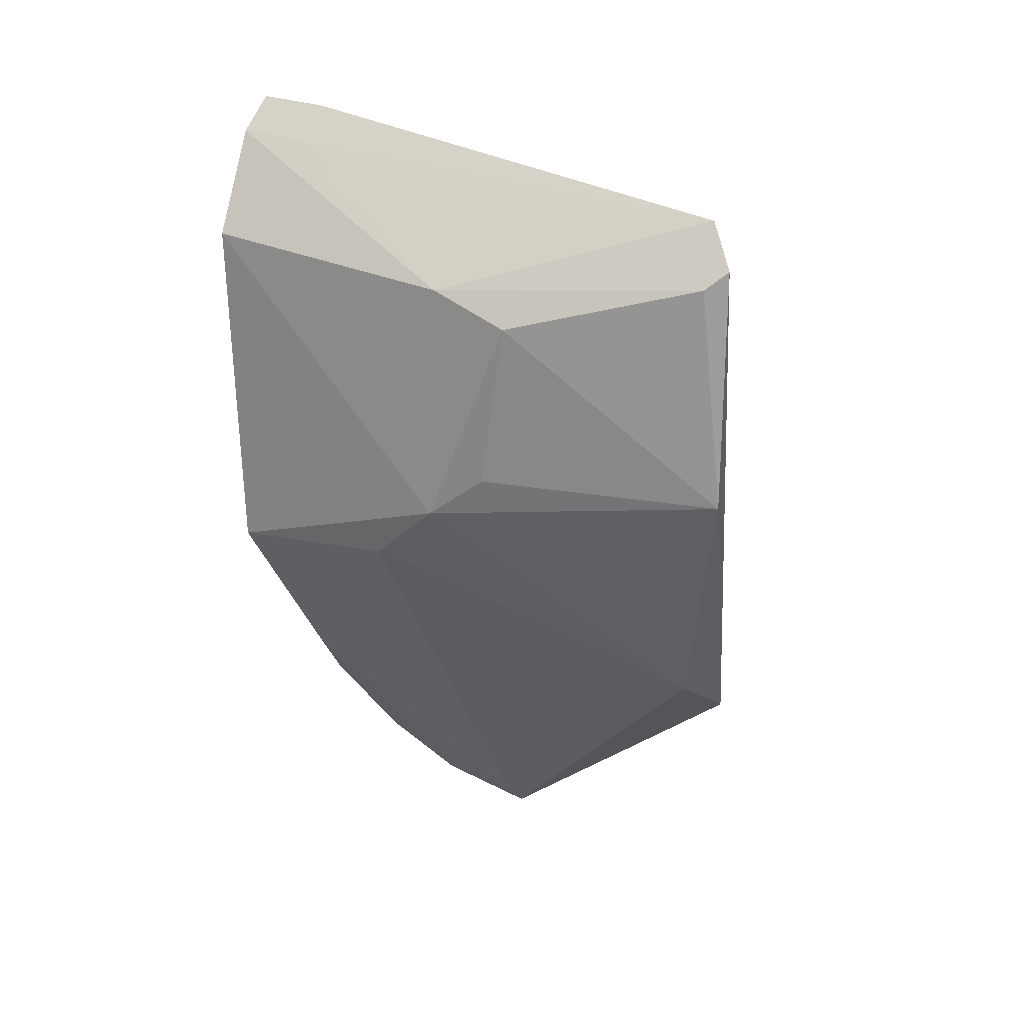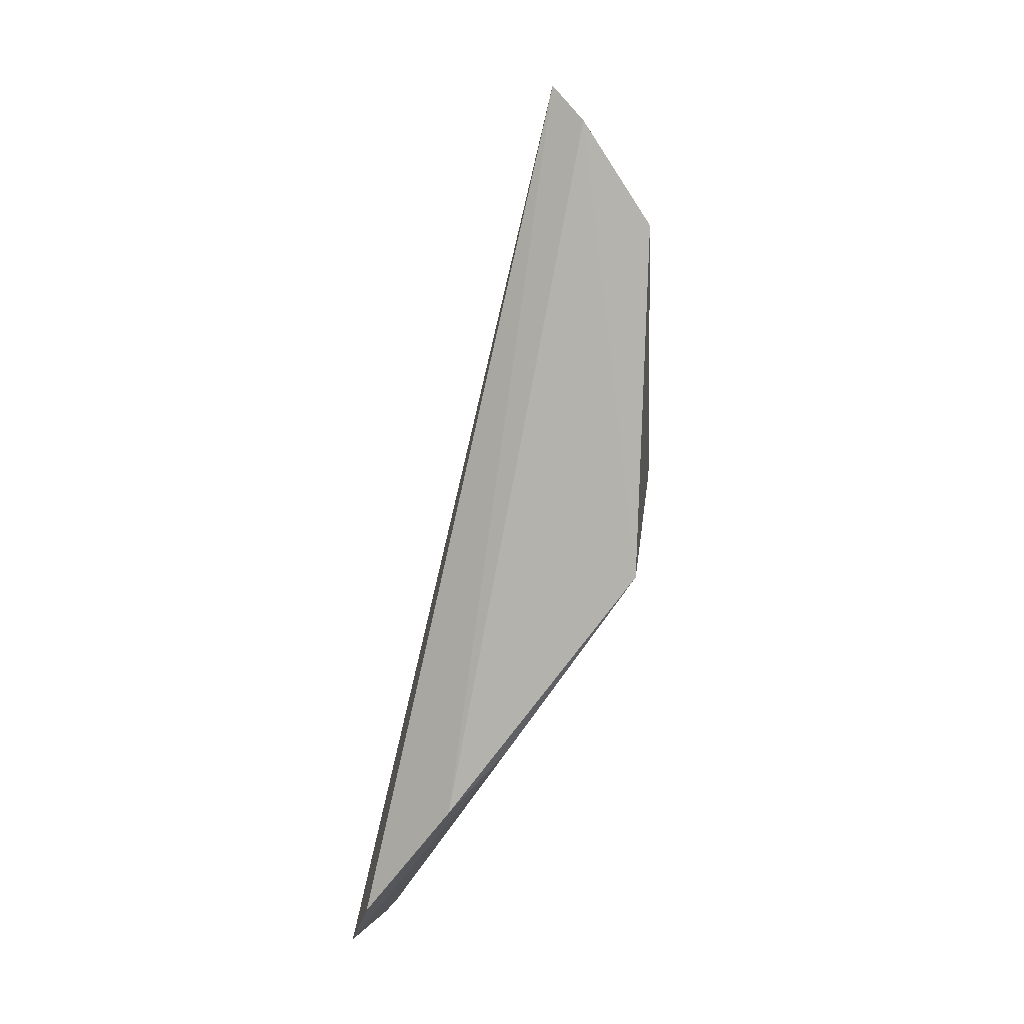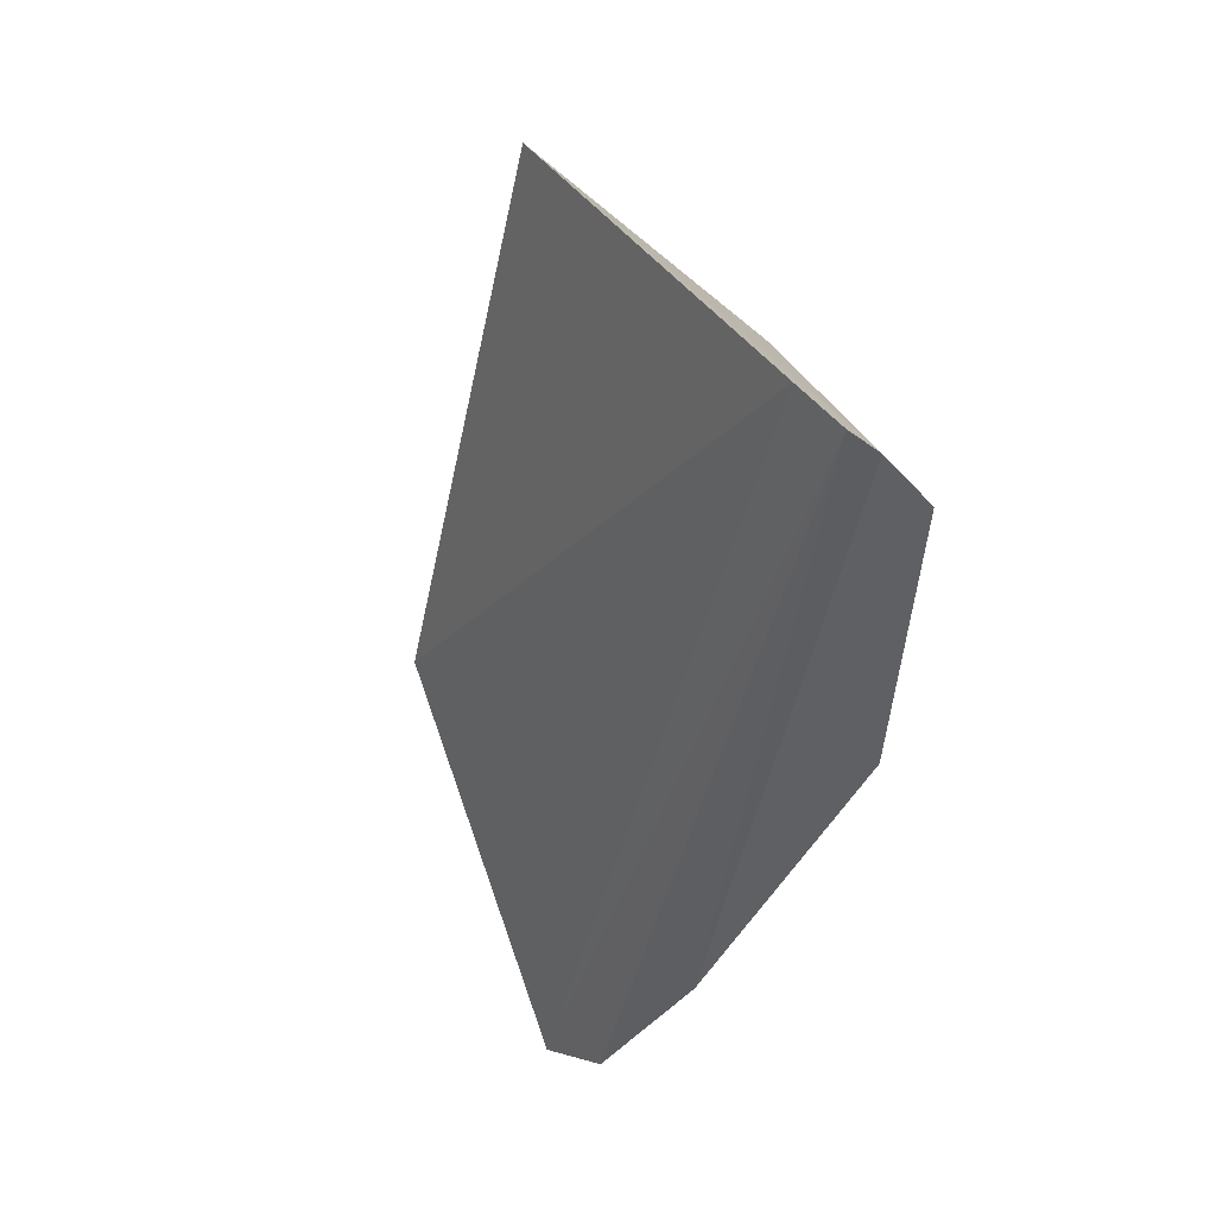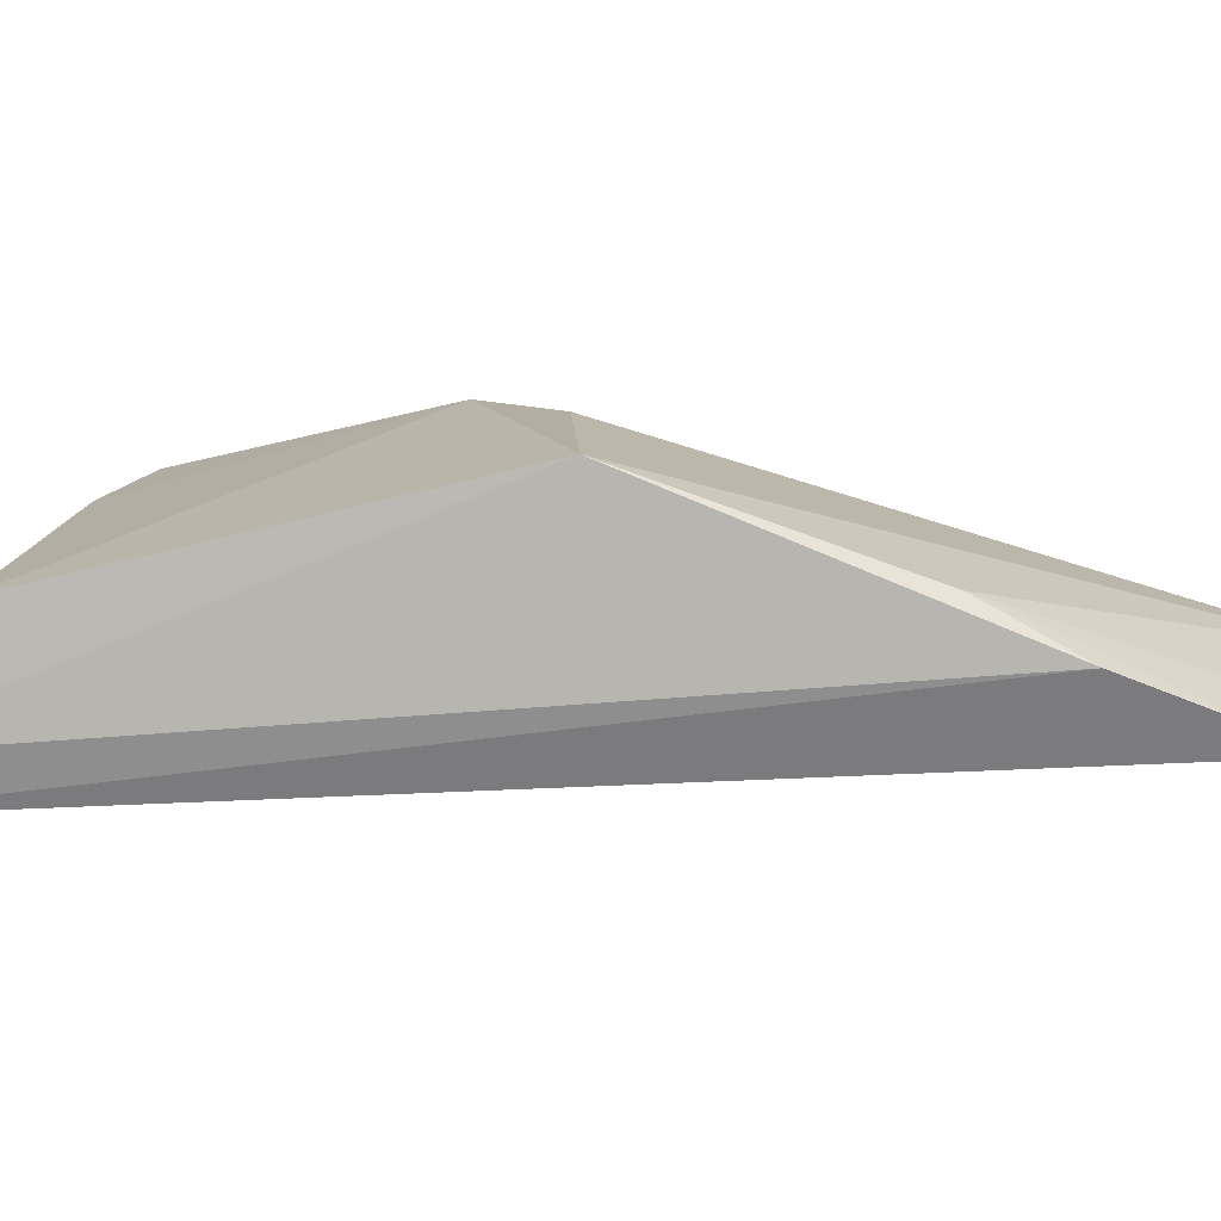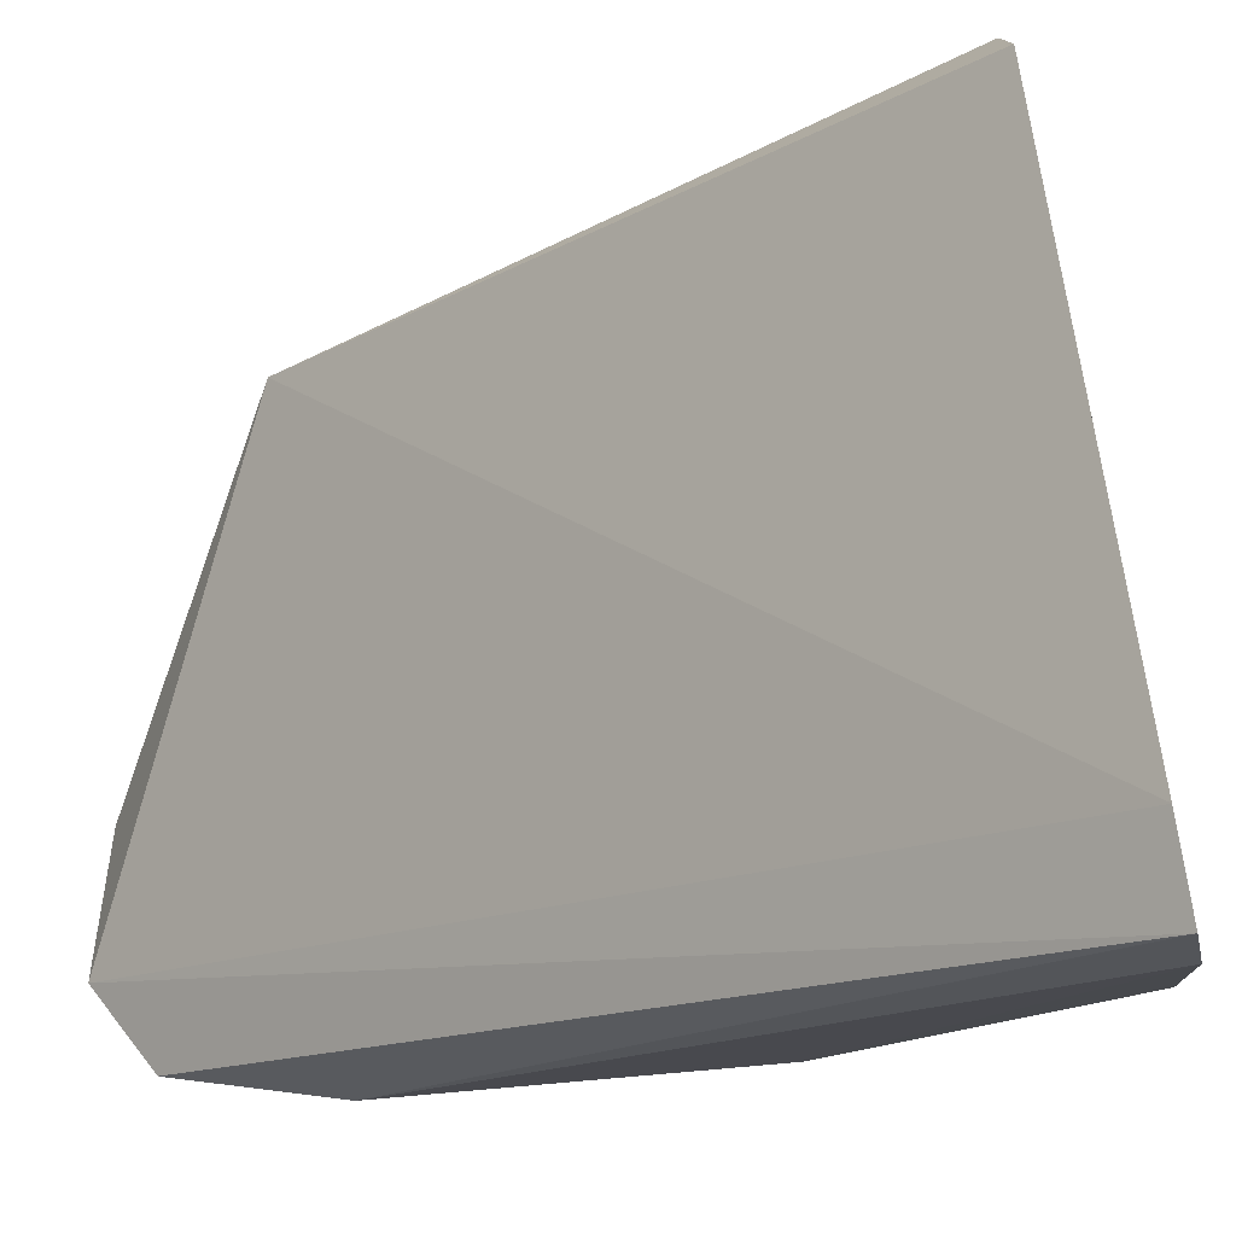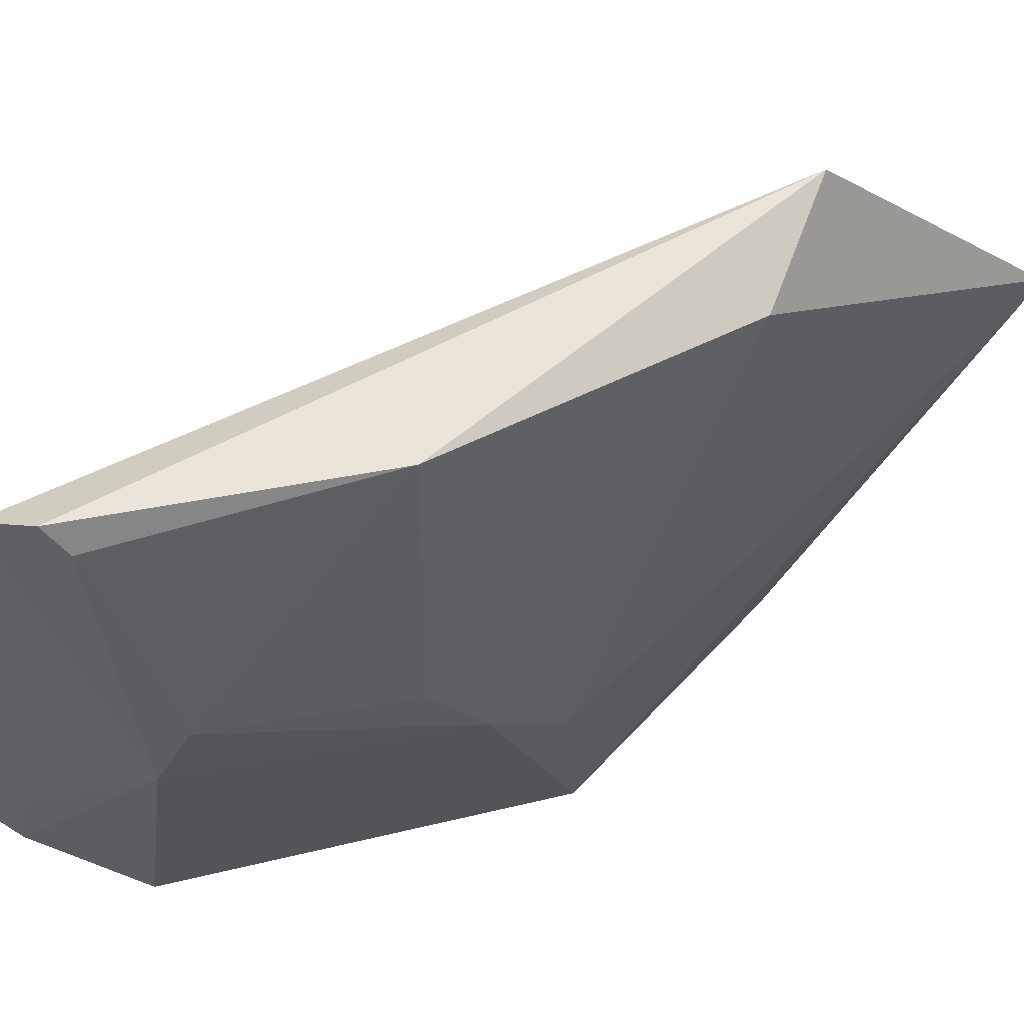
<metadata>
{"format":"obj","ext":"obj","renderer":"f3d","projection":"perspective","resolution":1024,"background":"white","views":[{"elev":21.0,"azim":118.0,"up":"+Z"},{"elev":9.1,"azim":5.3,"up":"+Z"},{"elev":49.9,"azim":-26.5,"up":"+Z"},{"elev":-76.8,"azim":104.9,"up":"+Y"},{"elev":-16.2,"azim":-30.9,"up":"+Y"},{"elev":67.9,"azim":78.9,"up":"+Y"}]}
</metadata>
<code>
v 0.06085 -0.009139 0.0449
v 0.07284 -0.006005 -0.05409
v 0.07373 0.04996 0.01554
v 0.05343 0.1131 0.02263
v 0.004831 0.01329 -0.1484
v 0.05454 0.1132 -0.03253
v 0.04838 0.1071 0.03239
v 0.07514 -0.007152 0.02288
v 0.01103 -0.002303 -0.1349
v 0.07433 0.04821 -0.03859
v 0.07309 0.06718 0.008331
v 0.05922 0.00569 0.04349
v 0.01171 0.09942 -0.1047
v 0.04417 -0.004692 -0.09493
v 0.05417 -0.007505 0.05224
v 0.009132 0.03879 -0.1506
v 0.05713 0.1087 0.01872
v 0.07214 0.0611 -0.02905
v 0.01649 -0.003325 -0.1281
v 0.03112 -0.007704 -0.109
v 0.05254 0.007322 0.05082
v 0.07185 0.03215 -0.05219
v 0.03395 0.09794 -0.09065
v 0.01236 0.03617 -0.1463
f 7 3 4
f 8 1 2
f 8 3 1
f 10 8 2
f 10 3 8
f 11 3 10
f 12 1 3
f 12 3 7
f 13 7 4
f 13 4 6
f 15 5 9
f 15 1 12
f 16 5 13
f 17 11 6
f 17 6 4
f 17 4 3
f 17 3 11
f 18 11 10
f 18 10 6
f 18 6 11
f 19 9 5
f 19 5 14
f 20 14 2
f 20 2 1
f 20 19 14
f 20 9 19
f 20 15 9
f 20 1 15
f 21 15 12
f 21 12 7
f 21 7 13
f 21 13 5
f 21 5 15
f 22 10 2
f 23 16 13
f 23 13 6
f 23 22 16
f 23 6 10
f 23 10 22
f 24 14 5
f 24 5 16
f 24 2 14
f 24 22 2
f 24 16 22

</code>
